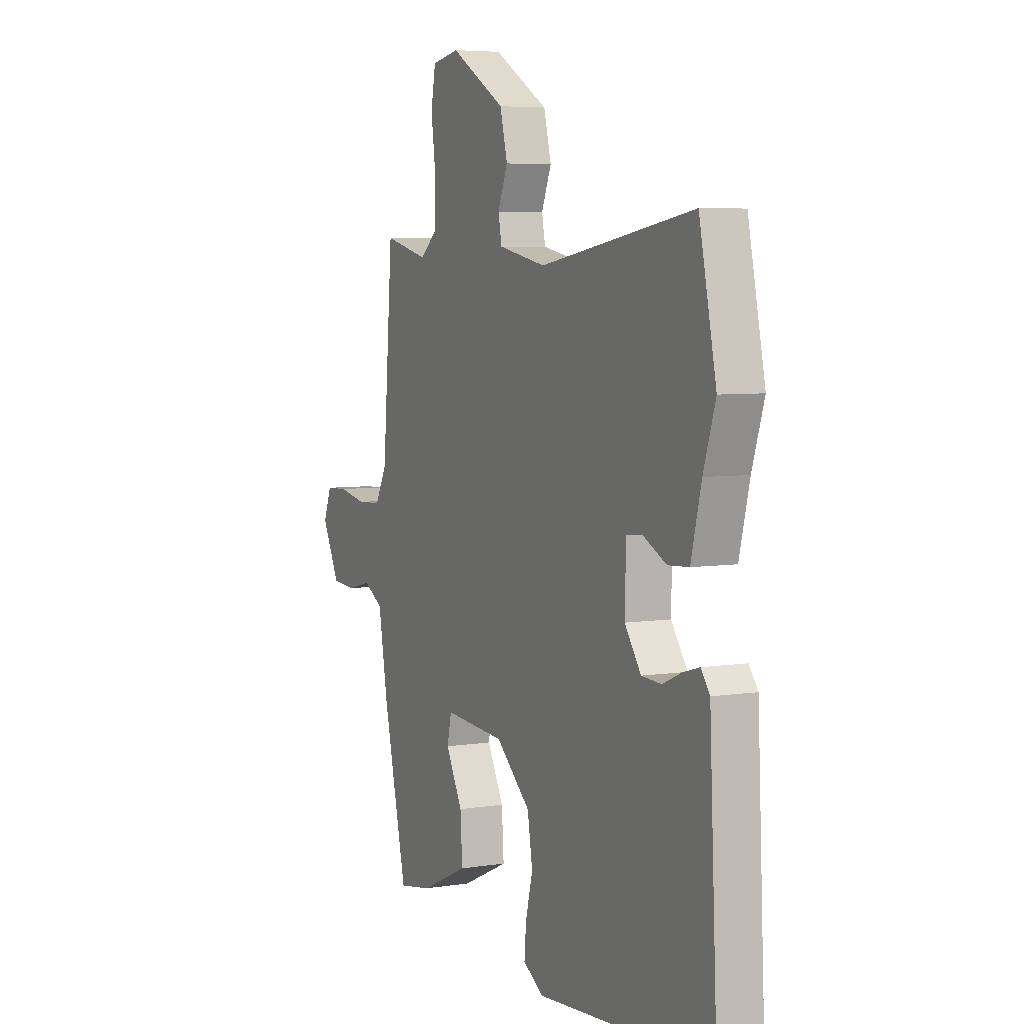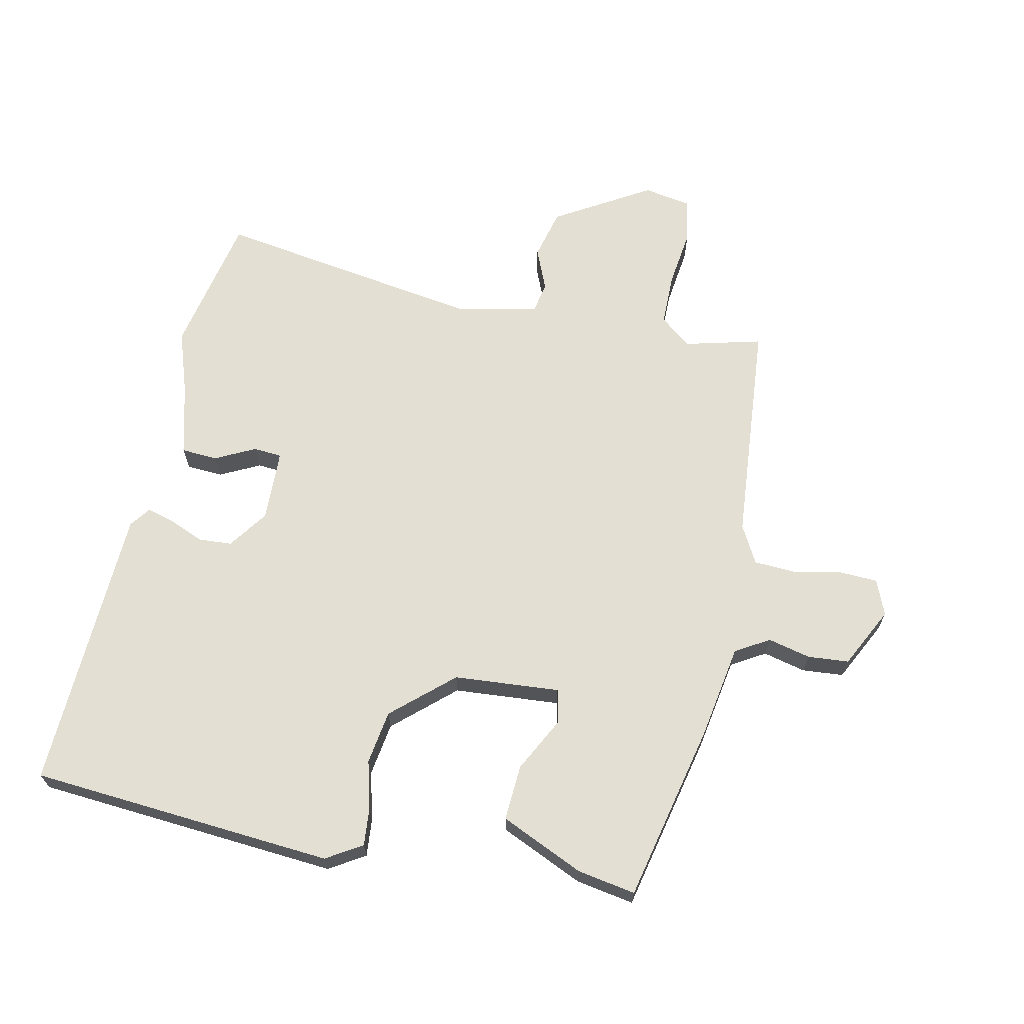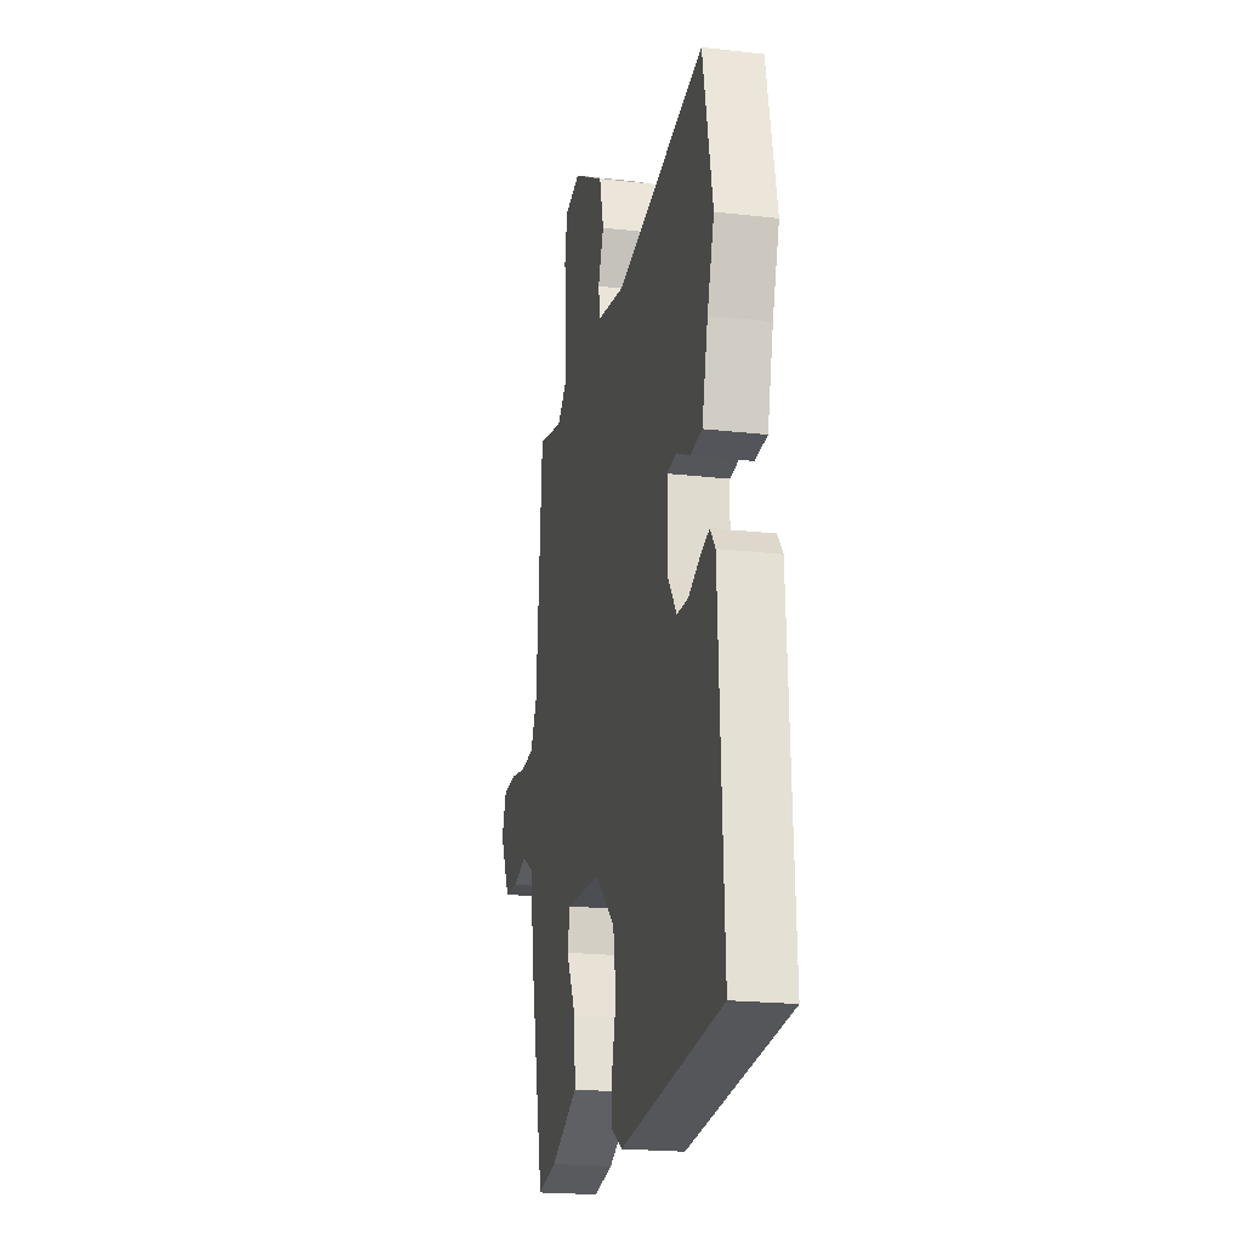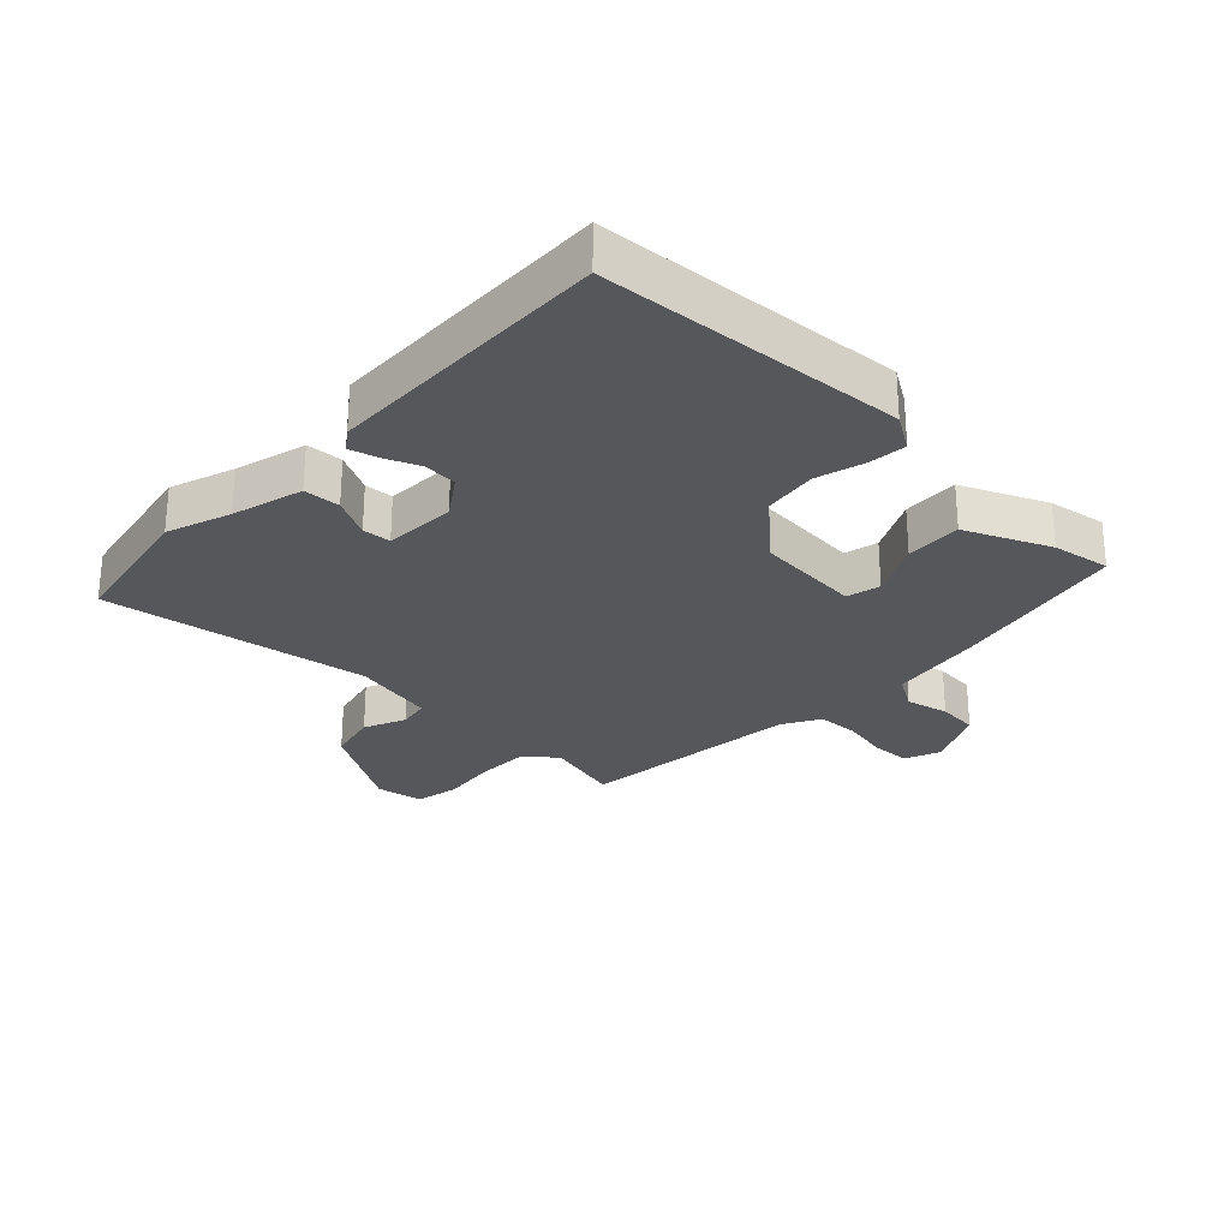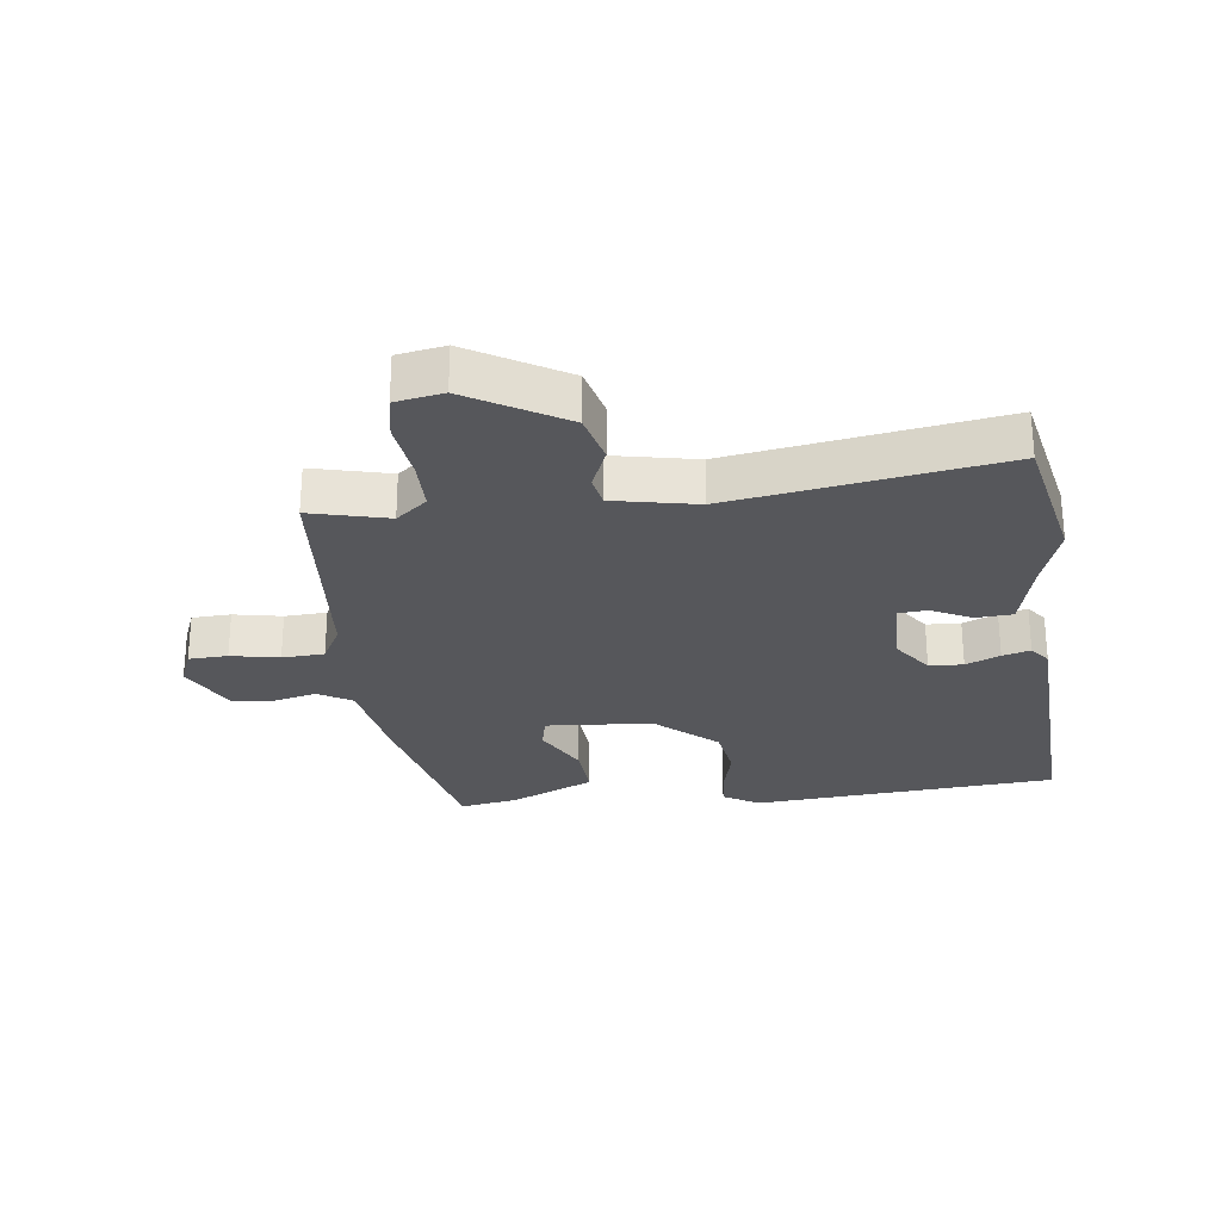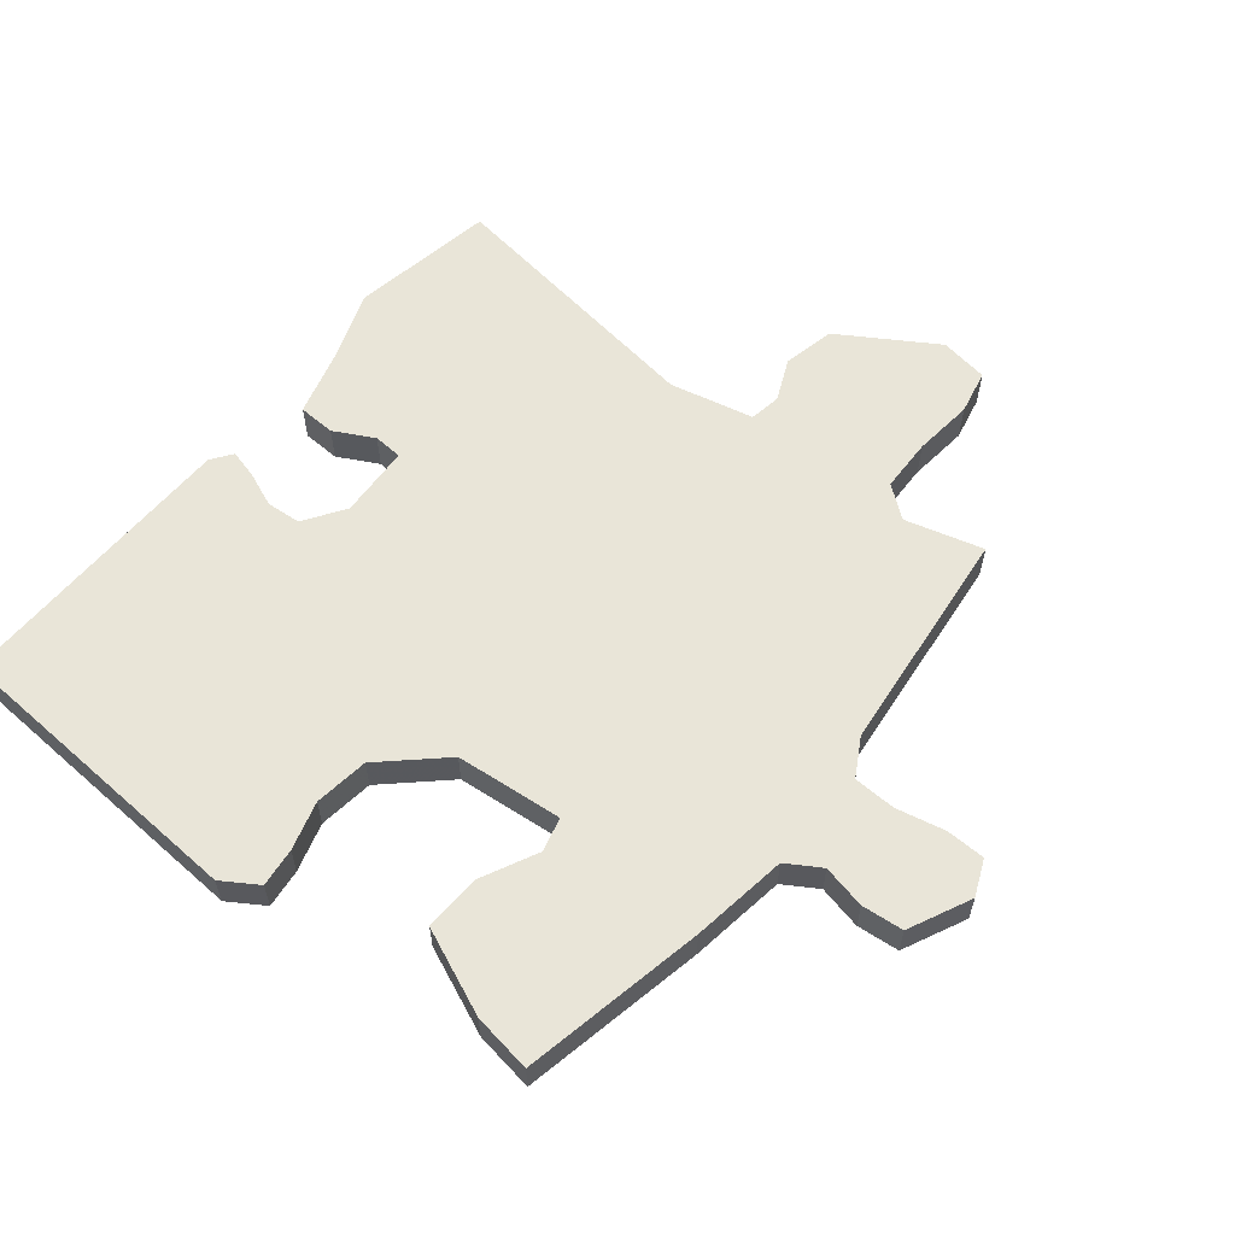
<metadata>
{"format":"obj","ext":"obj","renderer":"f3d","projection":"perspective","resolution":1024,"background":"white","views":[{"elev":5.7,"azim":64.4,"up":"+Z"},{"elev":66.6,"azim":-168.4,"up":"+Y"},{"elev":-21.3,"azim":78.5,"up":"+Z"},{"elev":-27.1,"azim":135.3,"up":"+Y"},{"elev":-27.1,"azim":6.9,"up":"+Y"},{"elev":59.7,"azim":-142.7,"up":"+Y"}]}
</metadata>
<code>
v -0.495 0.07 0.549
v -0.369 0.07 0.518
v -0.319 0.07 0.559
v -0.319 0.07 0.644
v -0.332 0.07 0.739
v -0.319 0.07 0.81
v -0.242 0.07 0.824
v -0.087 0.07 0.733
v -0.066 0.07 0.651
v -0.094 0.07 0.583
v -0.084 0.07 0.533
v 0.051 0.07 0.506
v 0.484 0.07 0.577
v 0.532 0.07 0.349
v 0.498 0.07 0.245
v 0.469 0.07 0.129
v 0.41 0.07 0.125
v 0.345 0.07 0.157
v 0.299 0.07 0.153
v 0.296 0.07 0.036
v 0.342 0.07 -0.028
v 0.397 0.07 -0.031
v 0.452 0.07 -0.007
v 0.497 0.07 0.006
v 0.522 0.07 -0.027
v 0.545 0.07 -0.494
v 0.051 0.07 -0.536
v -0.007 0.07 -0.501
v -0.002 0.07 -0.439
v 0.018 0.07 -0.361
v 0.004 0.07 -0.274
v -0.094 0.07 -0.188
v -0.266 0.07 -0.176
v -0.278 0.07 -0.231
v -0.231 0.07 -0.32
v -0.225 0.07 -0.411
v -0.36 0.07 -0.473
v -0.454 0.07 -0.49
v -0.521 0.07 -0.2
v -0.548 0.07 -0.047
v -0.603 0.07 -0.015
v -0.672 0.07 -0.032
v -0.739 0.07 -0.027
v -0.789 0.07 0.071
v -0.766 0.07 0.129
v -0.703 0.07 0.132
v -0.625 0.07 0.117
v -0.557 0.07 0.121
v -0.524 0.07 0.183
v -0.495 0 0.549
v -0.369 0 0.518
v -0.319 0 0.559
v -0.319 0 0.644
v -0.332 0 0.739
v -0.319 0 0.81
v -0.242 0 0.824
v -0.087 0 0.733
v -0.066 0 0.651
v -0.094 0 0.583
v -0.084 0 0.533
v 0.051 0 0.506
v 0.484 0 0.577
v 0.532 0 0.349
v 0.498 0 0.245
v 0.469 0 0.129
v 0.41 0 0.125
v 0.345 0 0.157
v 0.299 0 0.153
v 0.296 0 0.036
v 0.342 0 -0.028
v 0.397 0 -0.031
v 0.452 0 -0.007
v 0.497 0 0.006
v 0.522 0 -0.027
v 0.545 0 -0.494
v 0.051 0 -0.536
v -0.007 0 -0.501
v -0.002 0 -0.439
v 0.018 0 -0.361
v 0.004 0 -0.274
v -0.094 0 -0.188
v -0.266 0 -0.176
v -0.278 0 -0.231
v -0.231 0 -0.32
v -0.225 0 -0.411
v -0.36 0 -0.473
v -0.454 0 -0.49
v -0.521 0 -0.2
v -0.548 0 -0.047
v -0.603 0 -0.015
v -0.672 0 -0.032
v -0.739 0 -0.027
v -0.789 0 0.071
v -0.766 0 0.129
v -0.703 0 0.132
v -0.625 0 0.117
v -0.557 0 0.121
v -0.524 0 0.183
f 44 45 46 47
f 44 47 48
f 41 42 43 44
f 41 44 48
f 40 41 48 49
f 38 39 40 49
f 34 35 36 37
f 33 34 37 38
f 27 28 29 30
f 27 30 31
f 26 27 31
f 25 26 31 32
f 22 23 24 25
f 15 16 17 18
f 15 18 19
f 12 13 14 15
f 11 12 15 19
f 7 8 9 10
f 7 10 11
f 4 5 6 7
f 3 4 7 11
f 2 3 11 19
f 33 38 49 1
f 22 25 32 33
f 21 22 33
f 20 21 33 1
f 1 2 19 20
f 96 95 94 93
f 97 96 93
f 93 92 91 90
f 97 93 90
f 98 97 90 89
f 98 89 88 87
f 86 85 84 83
f 87 86 83 82
f 79 78 77 76
f 80 79 76
f 80 76 75
f 81 80 75 74
f 74 73 72 71
f 67 66 65 64
f 68 67 64
f 64 63 62 61
f 68 64 61 60
f 59 58 57 56
f 60 59 56
f 56 55 54 53
f 60 56 53 52
f 68 60 52 51
f 50 98 87 82
f 82 81 74 71
f 82 71 70
f 50 82 70 69
f 69 68 51 50
f 1 50 51 2
f 2 51 52 3
f 3 52 53 4
f 4 53 54 5
f 5 54 55 6
f 6 55 56 7
f 7 56 57 8
f 8 57 58 9
f 9 58 59 10
f 10 59 60 11
f 11 60 61 12
f 12 61 62 13
f 13 62 63 14
f 14 63 64 15
f 15 64 65 16
f 16 65 66 17
f 17 66 67 18
f 18 67 68 19
f 19 68 69 20
f 20 69 70 21
f 21 70 71 22
f 22 71 72 23
f 23 72 73 24
f 24 73 74 25
f 25 74 75 26
f 26 75 76 27
f 27 76 77 28
f 28 77 78 29
f 29 78 79 30
f 30 79 80 31
f 31 80 81 32
f 32 81 82 33
f 33 82 83 34
f 34 83 84 35
f 35 84 85 36
f 36 85 86 37
f 37 86 87 38
f 38 87 88 39
f 39 88 89 40
f 40 89 90 41
f 41 90 91 42
f 42 91 92 43
f 43 92 93 44
f 44 93 94 45
f 45 94 95 46
f 46 95 96 47
f 47 96 97 48
f 48 97 98 49
f 49 98 50 1

</code>
